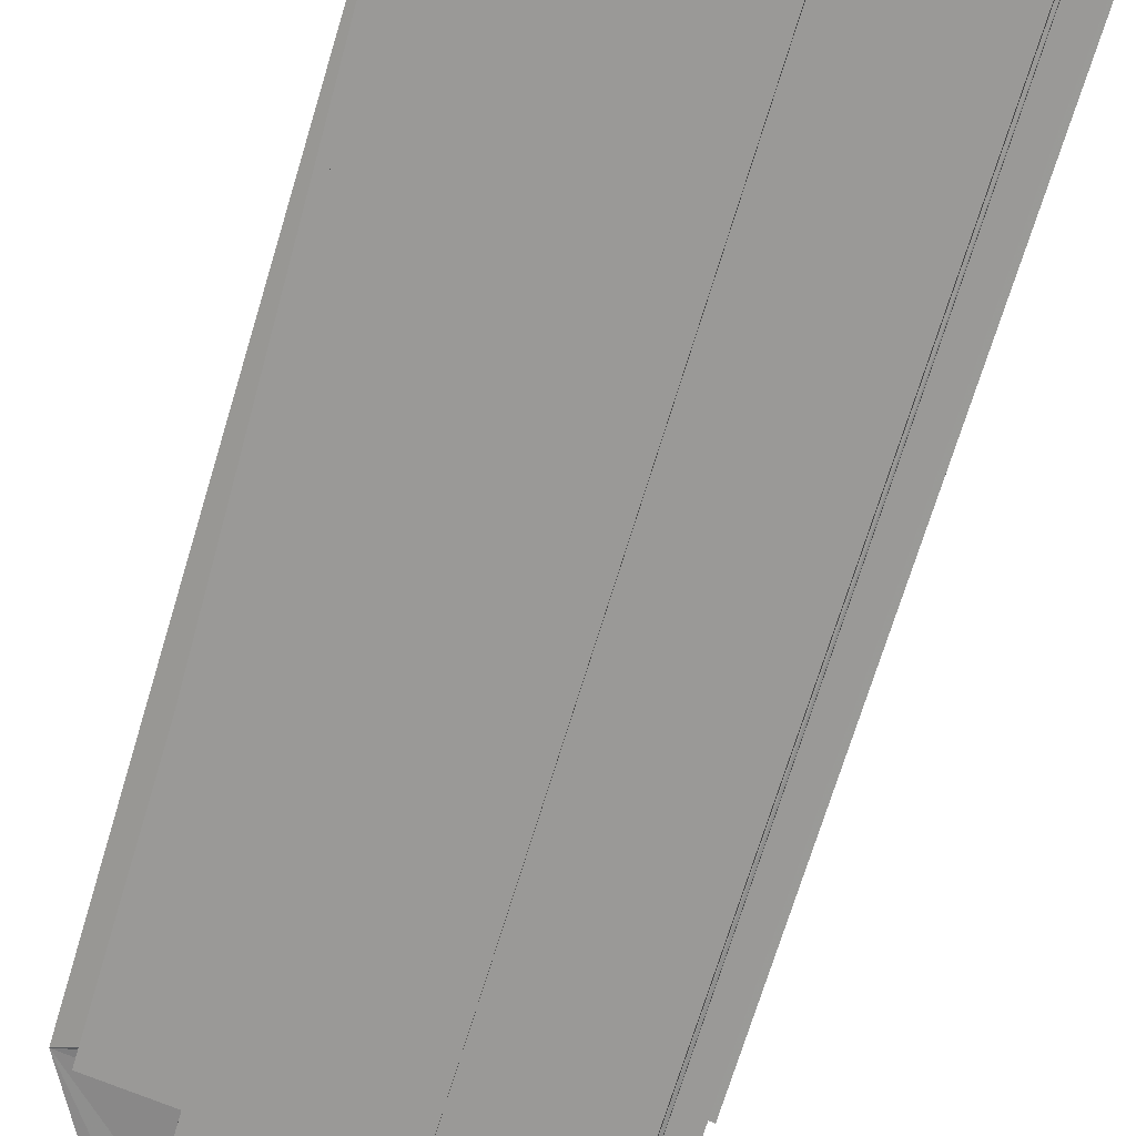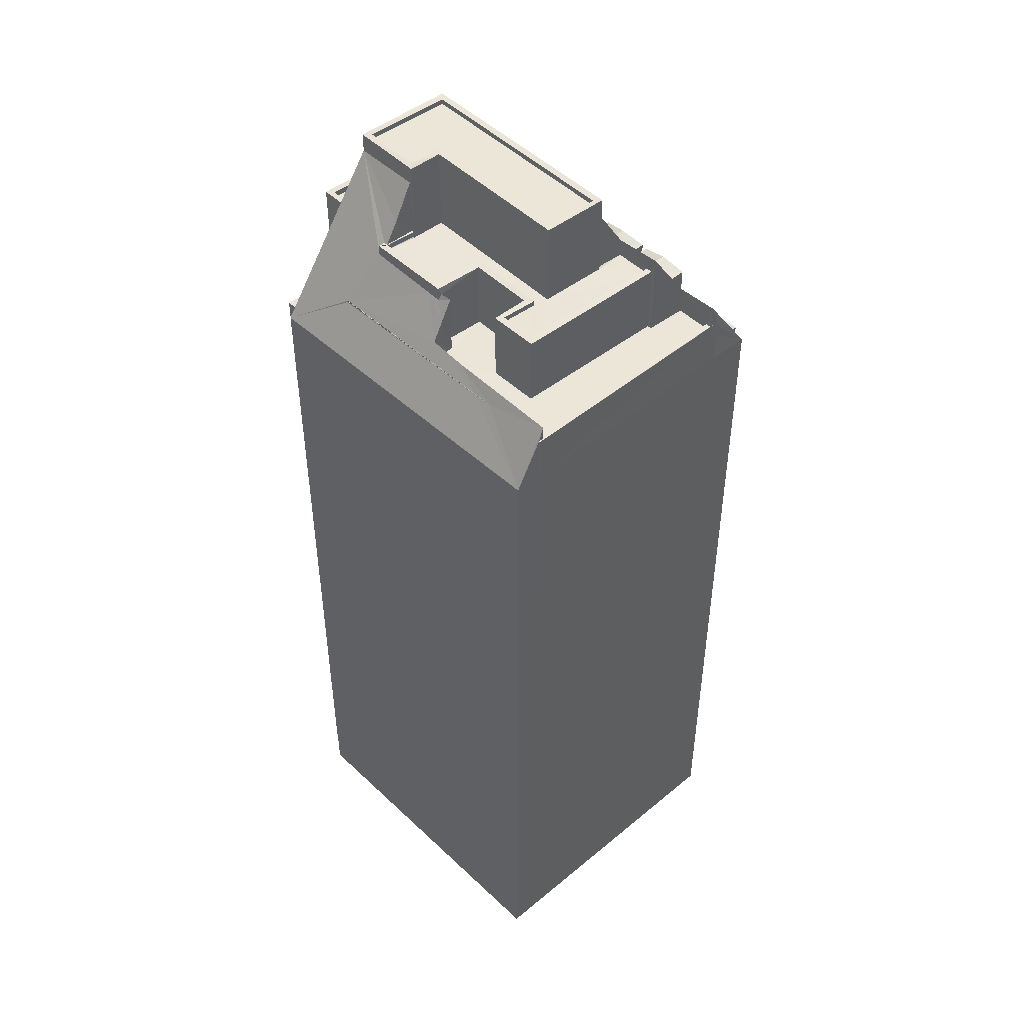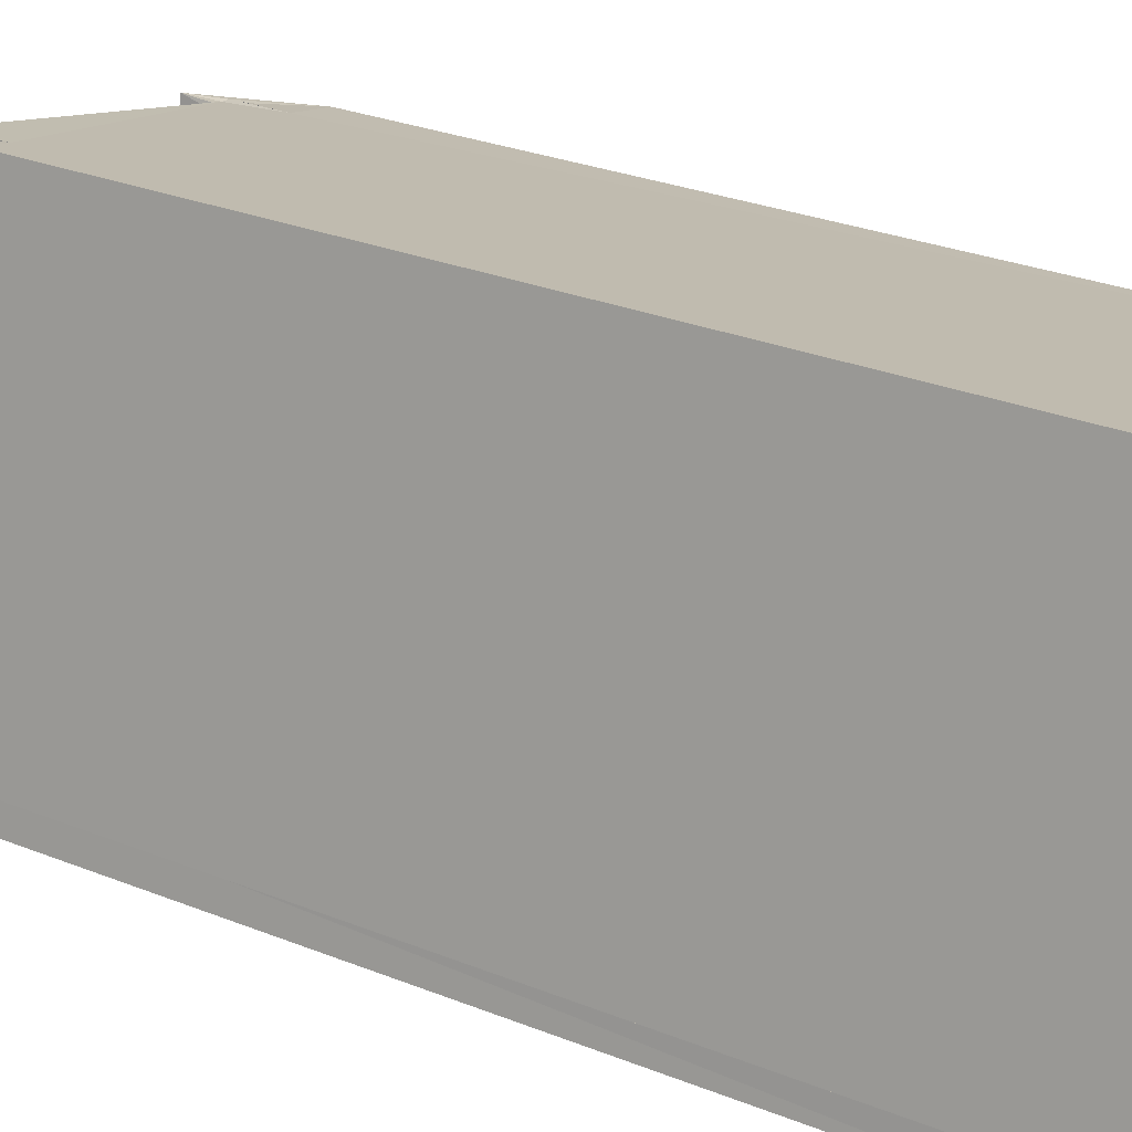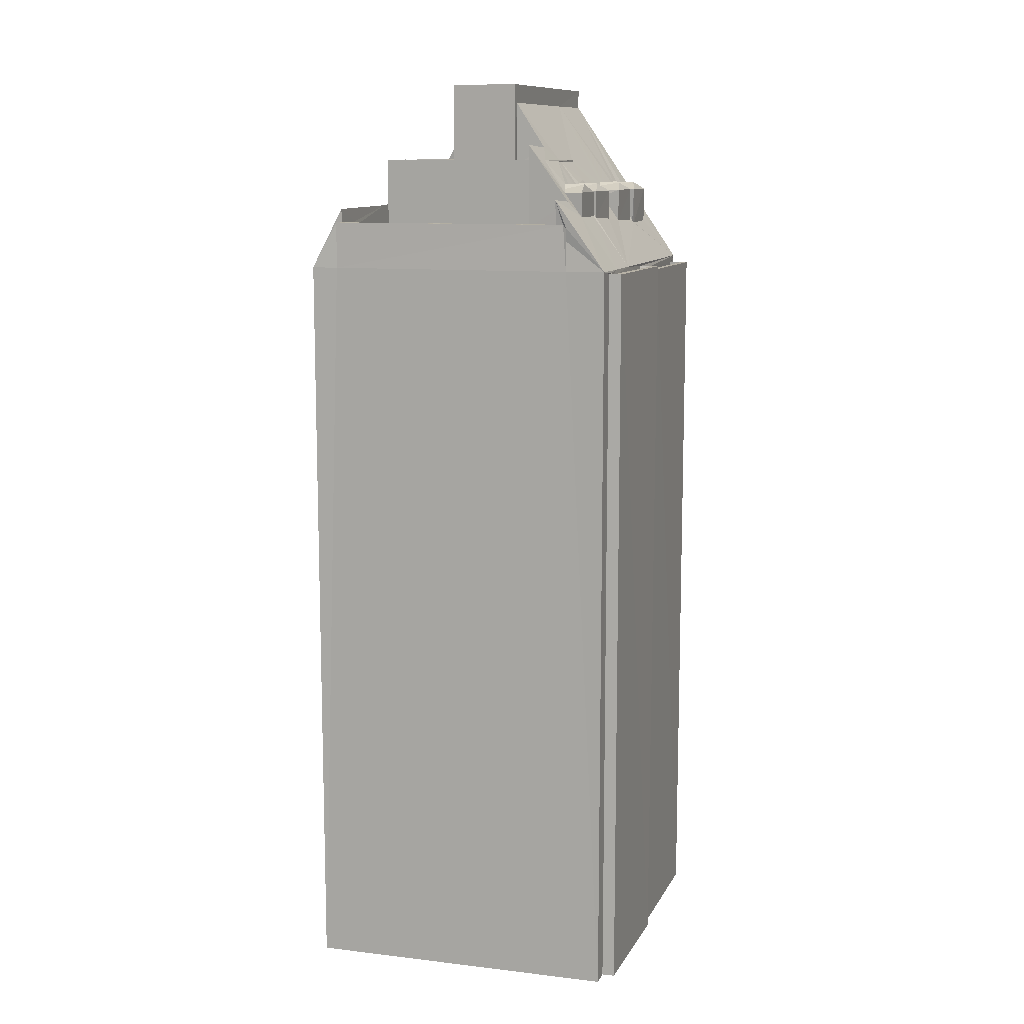
<metadata>
{"format":"obj","ext":"obj","renderer":"f3d","projection":"perspective","resolution":1024,"background":"white","views":[{"elev":-68.3,"azim":163.4,"up":"+Y"},{"elev":46.5,"azim":149.3,"up":"+Z"},{"elev":25.8,"azim":123.3,"up":"+Y"},{"elev":10.8,"azim":-150.8,"up":"+Z"}]}
</metadata>
<code>
v 1.236e+05 7.861e+05 15.78
v 1.236e+05 7.861e+05 15.78
v 1.236e+05 7.861e+05 15.78
v 1.236e+05 7.861e+05 15.78
v 1.236e+05 7.861e+05 15.78
v 1.236e+05 7.861e+05 15.78
v 1.236e+05 7.861e+05 15.78
v 1.236e+05 7.861e+05 15.78
v 1.236e+05 7.861e+05 15.78
v 1.236e+05 7.861e+05 15.78
v 1.236e+05 7.861e+05 15.78
v 1.235e+05 7.861e+05 15.78
v 1.236e+05 7.861e+05 15.78
v 1.236e+05 7.861e+05 15.78
v 1.236e+05 7.861e+05 15.78
v 1.236e+05 7.861e+05 15.78
v 1.236e+05 7.861e+05 15.78
v 1.236e+05 7.861e+05 15.78
v 1.235e+05 7.861e+05 15.78
v 1.236e+05 7.861e+05 15.78
v 1.236e+05 7.861e+05 50.97
v 1.236e+05 7.861e+05 50.97
v 1.236e+05 7.861e+05 50.97
v 1.236e+05 7.861e+05 50.97
v 1.236e+05 7.861e+05 51.22
v 1.236e+05 7.861e+05 51.22
v 1.236e+05 7.861e+05 51.22
v 1.236e+05 7.861e+05 51.22
v 1.236e+05 7.861e+05 51.22
v 1.236e+05 7.861e+05 51.22
v 1.236e+05 7.861e+05 50.97
v 1.236e+05 7.861e+05 50.97
v 1.236e+05 7.861e+05 50.97
v 1.236e+05 7.861e+05 50.97
v 1.236e+05 7.861e+05 50.97
v 1.236e+05 7.861e+05 50.97
v 1.236e+05 7.861e+05 51.22
v 1.236e+05 7.861e+05 51.22
v 1.236e+05 7.861e+05 51.22
v 1.236e+05 7.861e+05 51.22
v 1.236e+05 7.861e+05 51.22
v 1.236e+05 7.861e+05 51.22
v 1.236e+05 7.861e+05 51.22
v 1.236e+05 7.861e+05 51.22
v 1.236e+05 7.861e+05 56.48
v 1.236e+05 7.861e+05 56.48
v 1.236e+05 7.861e+05 56.48
v 1.236e+05 7.861e+05 56.48
v 1.236e+05 7.861e+05 56.48
v 1.236e+05 7.861e+05 56.48
v 1.236e+05 7.861e+05 56.48
v 1.236e+05 7.861e+05 56.48
v 1.236e+05 7.861e+05 56.48
v 1.236e+05 7.861e+05 56.48
v 1.236e+05 7.861e+05 56.48
v 1.236e+05 7.861e+05 56.48
v 1.236e+05 7.861e+05 56.23
v 1.236e+05 7.861e+05 56.23
v 1.236e+05 7.861e+05 56.23
v 1.236e+05 7.861e+05 56.23
v 1.236e+05 7.861e+05 56.23
v 1.236e+05 7.861e+05 56.23
v 1.236e+05 7.861e+05 56.23
v 1.236e+05 7.861e+05 59.63
v 1.236e+05 7.861e+05 59.63
v 1.236e+05 7.861e+05 57.88
v 1.236e+05 7.861e+05 51.63
v 1.236e+05 7.861e+05 51.63
v 1.236e+05 7.861e+05 53.79
v 1.236e+05 7.861e+05 53.85
v 1.236e+05 7.861e+05 59.63
v 1.236e+05 7.861e+05 56.86
v 1.236e+05 7.861e+05 53.79
v 1.236e+05 7.861e+05 54.64
v 1.236e+05 7.861e+05 55.5
v 1.236e+05 7.861e+05 56.18
v 1.236e+05 7.861e+05 53.85
v 1.236e+05 7.861e+05 54.53
v 1.236e+05 7.861e+05 56.86
v 1.236e+05 7.861e+05 56.34
v 1.236e+05 7.861e+05 53.85
v 1.236e+05 7.861e+05 54.5
v 1.236e+05 7.861e+05 56.5
v 1.236e+05 7.861e+05 56.19
v 1.236e+05 7.861e+05 56.48
v 1.236e+05 7.861e+05 54.8
v 1.236e+05 7.861e+05 51.63
v 1.236e+05 7.861e+05 51.63
v 1.236e+05 7.861e+05 51.63
v 1.236e+05 7.861e+05 59.63
v 1.236e+05 7.861e+05 59.62
v 1.236e+05 7.861e+05 59.62
v 1.236e+05 7.861e+05 59.63
v 1.236e+05 7.861e+05 54.09
v 1.236e+05 7.861e+05 51.63
v 1.236e+05 7.861e+05 51.63
v 1.236e+05 7.861e+05 54.14
v 1.236e+05 7.861e+05 53.55
v 1.235e+05 7.861e+05 51.63
v 1.236e+05 7.861e+05 54.02
v 1.236e+05 7.861e+05 56.86
v 1.236e+05 7.861e+05 57.46
v 1.236e+05 7.861e+05 57.57
v 1.236e+05 7.861e+05 53.54
v 1.236e+05 7.861e+05 54.99
v 1.236e+05 7.861e+05 56.86
v 1.236e+05 7.861e+05 54.88
v 1.236e+05 7.861e+05 55.3
v 1.236e+05 7.861e+05 55.3
v 1.236e+05 7.861e+05 56.77
v 1.236e+05 7.861e+05 55.52
v 1.236e+05 7.861e+05 55.31
v 1.236e+05 7.861e+05 55.85
v 1.236e+05 7.861e+05 55.31
v 1.236e+05 7.861e+05 55
v 1.236e+05 7.861e+05 55.47
v 1.236e+05 7.861e+05 55.67
v 1.236e+05 7.861e+05 53.89
v 1.236e+05 7.861e+05 53.76
v 1.236e+05 7.861e+05 53.71
v 1.236e+05 7.861e+05 53.67
v 1.236e+05 7.861e+05 53.83
v 1.236e+05 7.861e+05 55.53
v 1.236e+05 7.861e+05 55.49
v 1.236e+05 7.861e+05 56.75
v 1.236e+05 7.861e+05 55.69
v 1.236e+05 7.861e+05 55.31
v 1.236e+05 7.861e+05 55.31
v 1.236e+05 7.861e+05 53.6
v 1.236e+05 7.861e+05 56.77
v 1.236e+05 7.861e+05 55.31
v 1.236e+05 7.861e+05 55.52
v 1.236e+05 7.861e+05 55.52
v 1.236e+05 7.861e+05 55.31
v 1.236e+05 7.861e+05 59.63
v 1.236e+05 7.861e+05 55.68
v 1.236e+05 7.861e+05 55.51
v 1.236e+05 7.861e+05 56.86
v 1.236e+05 7.861e+05 55.68
v 1.236e+05 7.861e+05 55.51
v 1.236e+05 7.861e+05 57.46
v 1.236e+05 7.861e+05 59.63
v 1.236e+05 7.861e+05 53.6
v 1.236e+05 7.861e+05 53.6
v 1.236e+05 7.861e+05 53.6
v 1.236e+05 7.861e+05 53.6
v 1.236e+05 7.861e+05 53.6
v 1.236e+05 7.861e+05 53.6
v 1.236e+05 7.861e+05 53.6
v 1.236e+05 7.861e+05 53.6
v 1.236e+05 7.861e+05 53.6
v 1.236e+05 7.861e+05 53.6
v 1.236e+05 7.861e+05 53.6
v 1.236e+05 7.861e+05 53.6
v 1.236e+05 7.861e+05 53.6
v 1.236e+05 7.861e+05 53.85
v 1.236e+05 7.861e+05 53.85
v 1.236e+05 7.861e+05 53.85
v 1.236e+05 7.861e+05 53.85
v 1.236e+05 7.861e+05 53.85
v 1.236e+05 7.861e+05 53.85
v 1.236e+05 7.861e+05 53.85
v 1.236e+05 7.861e+05 53.85
v 1.236e+05 7.861e+05 53.85
v 1.236e+05 7.861e+05 56.61
v 1.236e+05 7.861e+05 56.61
v 1.236e+05 7.861e+05 56.61
v 1.236e+05 7.861e+05 56.61
v 1.236e+05 7.861e+05 56.61
v 1.236e+05 7.861e+05 56.61
v 1.236e+05 7.861e+05 56.61
v 1.236e+05 7.861e+05 56.61
v 1.236e+05 7.861e+05 56.61
v 1.236e+05 7.861e+05 56.61
v 1.236e+05 7.861e+05 56.61
v 1.236e+05 7.861e+05 56.61
v 1.236e+05 7.861e+05 56.61
v 1.236e+05 7.861e+05 56.61
v 1.236e+05 7.861e+05 56.86
v 1.236e+05 7.861e+05 56.86
v 1.236e+05 7.861e+05 56.86
v 1.236e+05 7.861e+05 56.86
v 1.236e+05 7.861e+05 56.86
v 1.236e+05 7.861e+05 56.86
v 1.236e+05 7.861e+05 56.86
v 1.236e+05 7.861e+05 56.86
v 1.236e+05 7.861e+05 56.86
v 1.236e+05 7.861e+05 56.86
v 1.236e+05 7.861e+05 56.86
v 1.236e+05 7.861e+05 56.86
v 1.236e+05 7.861e+05 56.86
v 1.236e+05 7.861e+05 56.86
v 1.236e+05 7.861e+05 56.86
v 1.236e+05 7.861e+05 56.86
v 1.236e+05 7.861e+05 56.86
v 1.236e+05 7.861e+05 60.28
v 1.236e+05 7.861e+05 60.28
v 1.236e+05 7.861e+05 60.28
v 1.236e+05 7.861e+05 60.28
v 1.236e+05 7.861e+05 60.28
v 1.236e+05 7.861e+05 60.28
v 1.236e+05 7.861e+05 60.53
v 1.236e+05 7.861e+05 60.53
v 1.236e+05 7.861e+05 60.53
v 1.236e+05 7.861e+05 60.53
v 1.236e+05 7.861e+05 60.53
v 1.236e+05 7.861e+05 60.53
v 1.236e+05 7.861e+05 60.53
v 1.236e+05 7.861e+05 60.53
v 1.236e+05 7.861e+05 60.53
v 1.236e+05 7.861e+05 60.53
v 1.236e+05 7.861e+05 60.53
v 1.236e+05 7.861e+05 60.53
v 1.236e+05 7.861e+05 59.63
v 1.236e+05 7.861e+05 55.67
v 1.236e+05 7.861e+05 55.3
v 1.236e+05 7.861e+05 55.3
v 1.236e+05 7.861e+05 55.69
v 1.236e+05 7.861e+05 55.31
v 1.236e+05 7.861e+05 55.31
v 1.236e+05 7.861e+05 55.68
v 1.236e+05 7.861e+05 55.31
v 1.236e+05 7.861e+05 55.31
v 1.236e+05 7.861e+05 55.68
v 1.236e+05 7.861e+05 55.31
v 1.236e+05 7.861e+05 55.31
v 1.236e+05 7.861e+05 51.06
v 1.236e+05 7.861e+05 51.06
v 1.236e+05 7.861e+05 51.06
v 1.236e+05 7.861e+05 51.06
v 1.236e+05 7.861e+05 51.31
v 1.236e+05 7.861e+05 51.31
v 1.236e+05 7.861e+05 51.31
v 1.236e+05 7.861e+05 51.31
v 1.236e+05 7.861e+05 51.31
v 1.236e+05 7.861e+05 51.31
v 1.236e+05 7.861e+05 51.31
v 1.236e+05 7.861e+05 51.31
v 1.236e+05 7.861e+05 51.26
v 1.235e+05 7.861e+05 51.26
v 1.236e+05 7.861e+05 51.26
v 1.236e+05 7.861e+05 51.26
v 1.236e+05 7.861e+05 51.51
v 1.236e+05 7.861e+05 51.51
v 1.236e+05 7.861e+05 51.51
v 1.236e+05 7.861e+05 51.51
v 1.235e+05 7.861e+05 51.51
v 1.235e+05 7.861e+05 51.51
v 1.236e+05 7.861e+05 51.51
v 1.236e+05 7.861e+05 51.51
v 1.236e+05 7.861e+05 51.63
v 1.236e+05 7.861e+05 53.69
v 1.236e+05 7.861e+05 51.63
v 1.236e+05 7.861e+05 59.61
v 1.236e+05 7.861e+05 53.07
f 1 2 3
f 1 4 5
f 6 7 5
f 8 2 9
f 10 8 9
f 6 11 7
f 12 13 14
f 13 15 14
f 16 9 17
f 17 7 15
f 18 13 19
f 20 17 18
f 5 2 1
f 2 5 7
f 2 7 9
f 18 15 13
f 9 7 17
f 18 17 15
f 21 22 23
f 21 24 22
f 25 26 27
f 28 27 29
f 29 27 30
f 27 26 30
f 31 32 33
f 31 33 34
f 33 35 34
f 33 36 35
f 37 38 39
f 40 41 42
f 40 43 41
f 44 38 37
f 43 38 44
f 43 40 38
f 45 46 47
f 48 49 47
f 49 48 50
f 45 51 46
f 50 48 52
f 53 51 54
f 53 54 55
f 48 47 56
f 46 51 53
f 47 46 56
f 57 58 59
f 60 61 57
f 58 62 59
f 60 57 59
f 62 63 59
f 64 65 66
f 67 68 69
f 70 71 67
f 71 72 65
f 72 66 65
f 67 69 73
f 74 75 76
f 77 78 74
f 77 74 70
f 70 67 73
f 79 66 72
f 76 80 70
f 80 72 71
f 70 80 71
f 74 76 70
f 69 68 81
f 77 81 78
f 78 81 82
f 81 68 82
f 83 84 75
f 75 84 76
f 85 84 83
f 86 87 67
f 60 59 52
f 88 50 89
f 50 90 89
f 59 91 52
f 50 52 92
f 92 93 90
f 91 92 52
f 50 92 90
f 94 95 96
f 94 97 95
f 96 89 98
f 99 95 97
f 96 100 94
f 101 102 103
f 89 104 98
f 97 105 99
f 101 106 102
f 97 107 105
f 103 107 108
f 109 110 111
f 112 109 94
f 113 114 115
f 116 117 101
f 117 111 110
f 108 116 101
f 107 97 108
f 112 110 109
f 100 112 94
f 101 117 110
f 118 119 115
f 120 121 122
f 115 114 118
f 96 118 100
f 119 98 120
f 120 98 121
f 96 98 119
f 103 108 101
f 96 119 118
f 114 113 123
f 110 112 124
f 113 125 126
f 125 110 124
f 123 113 126
f 124 126 125
f 121 127 122
f 115 128 113
f 129 104 89
f 113 130 125
f 131 122 127
f 132 133 131
f 90 134 89
f 127 132 131
f 135 136 133
f 137 136 138
f 130 128 137
f 135 139 90
f 139 140 90
f 135 132 139
f 106 141 102
f 106 138 142
f 138 135 142
f 134 129 89
f 140 134 90
f 130 137 138
f 141 106 142
f 130 113 128
f 135 133 132
f 135 138 136
f 143 144 145
f 146 143 147
f 144 148 145
f 149 148 150
f 151 152 153
f 152 150 153
f 147 143 154
f 155 149 152
f 145 148 149
f 154 143 145
f 152 149 150
f 156 157 158
f 158 159 160
f 157 161 162
f 159 162 163
f 158 157 159
f 157 162 159
f 77 164 81
f 77 70 164
f 165 166 167
f 168 166 165
f 169 170 171
f 172 173 169
f 174 175 165
f 165 167 174
f 172 176 177
f 176 178 177
f 173 174 170
f 173 175 174
f 172 177 173
f 169 173 170
f 179 180 181
f 72 179 79
f 182 183 184
f 185 186 184
f 187 79 188
f 181 180 189
f 190 186 185
f 191 183 182
f 192 189 191
f 192 191 193
f 181 189 192
f 179 181 194
f 79 194 188
f 193 191 182
f 186 182 184
f 79 179 194
f 195 138 106
f 101 195 106
f 196 197 198
f 199 198 200
f 200 198 201
f 198 197 201
f 202 203 204
f 203 205 204
f 204 206 207
f 207 206 208
f 208 206 209
f 204 205 206
f 209 210 208
f 210 211 208
f 202 212 213
f 203 202 213
f 213 212 211
f 213 211 210
f 135 90 214
f 111 215 216
f 109 111 216
f 111 117 215
f 116 217 215
f 117 116 215
f 116 108 217
f 216 215 217
f 123 218 219
f 114 123 219
f 123 126 218
f 124 220 218
f 126 124 218
f 112 220 124
f 218 220 219
f 133 136 221
f 133 221 222
f 131 133 222
f 137 223 221
f 136 137 221
f 128 223 137
f 221 223 222
f 140 224 225
f 134 140 225
f 140 139 224
f 132 226 224
f 139 132 224
f 127 226 132
f 224 226 225
f 227 228 229
f 230 227 229
f 231 232 233
f 232 234 233
f 235 236 237
f 236 234 238
f 233 234 236
f 237 236 238
f 239 240 241
f 242 239 241
f 243 244 245
f 243 245 246
f 246 247 248
f 247 249 250
f 247 250 248
f 246 245 247
f 28 22 27
f 28 23 22
f 24 27 22
f 24 25 27
f 9 16 30
f 26 9 30
f 29 30 16
f 17 29 16
f 42 31 40
f 42 32 31
f 40 31 34
f 38 40 34
f 34 39 38
f 34 35 39
f 43 44 3
f 2 43 3
f 37 1 3
f 44 37 3
f 9 26 10
f 10 26 51
f 86 54 51
f 26 87 86
f 21 87 25
f 24 21 25
f 26 25 87
f 26 86 51
f 47 43 45
f 45 43 8
f 47 41 43
f 8 43 2
f 51 45 8
f 10 51 8
f 33 42 49
f 49 42 47
f 33 32 42
f 47 42 41
f 50 88 49
f 49 88 33
f 88 36 33
f 63 53 55
f 63 62 53
f 46 62 58
f 46 53 62
f 56 46 58
f 57 56 58
f 48 57 61
f 48 56 57
f 60 48 61
f 60 52 48
f 28 87 21
f 87 28 67
f 67 29 20
f 23 28 21
f 20 29 17
f 28 29 67
f 35 36 39
f 1 37 4
f 36 88 39
f 4 37 89
f 39 88 89
f 37 39 89
f 232 15 7
f 250 19 13
f 237 5 4
f 96 239 242
f 250 99 19
f 231 227 230
f 237 4 89
f 249 99 250
f 95 249 239
f 243 15 232
f 243 232 231
f 96 244 243
f 96 242 244
f 95 99 249
f 235 237 89
f 231 230 235
f 95 239 96
f 96 243 89
f 243 231 89
f 231 235 89
f 156 158 251
f 252 156 253
f 99 253 19
f 251 68 18
f 253 18 19
f 253 156 251
f 253 251 18
f 68 67 20
f 18 68 20
f 254 91 59
f 254 54 71
f 71 54 67
f 59 63 55
f 67 54 86
f 55 54 254
f 254 59 55
f 93 214 90
f 160 68 251
f 159 82 160
f 82 68 160
f 253 99 255
f 156 105 157
f 105 252 99
f 99 252 255
f 156 252 105
f 153 162 161
f 153 150 162
f 148 162 150
f 148 163 162
f 160 251 158
f 255 252 253
f 164 73 69
f 81 164 69
f 70 73 164
f 154 183 191
f 154 145 183
f 171 186 169
f 171 182 186
f 182 171 170
f 193 182 170
f 174 193 170
f 174 192 193
f 181 174 167
f 181 192 174
f 194 181 167
f 166 194 167
f 168 194 166
f 168 188 194
f 186 172 169
f 186 190 172
f 147 154 191
f 189 147 191
f 180 85 189
f 189 85 147
f 84 85 180
f 147 85 146
f 80 76 179
f 179 76 180
f 76 84 180
f 179 72 80
f 155 185 184
f 149 155 184
f 184 145 149
f 184 183 145
f 130 138 195
f 130 195 125
f 195 101 110
f 125 195 110
f 175 173 202
f 204 175 202
f 203 197 196
f 203 213 197
f 203 196 198
f 205 203 198
f 206 198 199
f 206 205 198
f 206 199 200
f 209 206 200
f 209 200 201
f 210 209 201
f 213 201 197
f 213 210 201
f 207 175 204
f 207 165 175
f 168 165 188
f 165 207 64
f 71 208 254
f 64 207 208
f 187 188 64
f 64 208 65
f 65 208 71
f 188 165 64
f 92 91 211
f 211 91 208
f 91 254 208
f 92 211 214
f 178 142 177
f 212 135 211
f 93 92 214
f 135 212 142
f 212 177 142
f 211 135 214
f 202 177 212
f 202 173 177
f 94 109 216
f 97 94 216
f 217 97 216
f 217 108 97
f 118 114 219
f 100 219 220
f 100 118 219
f 112 100 220
f 122 222 120
f 122 131 222
f 119 222 223
f 119 120 222
f 115 119 223
f 128 115 223
f 129 134 225
f 98 104 226
f 226 104 225
f 104 129 225
f 121 98 226
f 127 121 226
f 237 238 6
f 5 237 6
f 234 11 6
f 238 234 6
f 232 11 234
f 232 7 11
f 227 233 228
f 227 231 233
f 235 229 236
f 235 230 229
f 233 229 228
f 233 236 229
f 14 243 246
f 14 15 243
f 248 12 14
f 246 248 14
f 250 13 12
f 248 250 12
f 239 247 240
f 239 249 247
f 242 241 245
f 244 242 245
f 247 241 240
f 247 245 241
f 85 83 143
f 146 85 143
f 187 64 66
f 79 187 66
f 178 176 141
f 142 178 141
f 102 141 176
f 155 152 185
f 176 172 190
f 103 102 190
f 152 103 185
f 185 103 190
f 190 102 176
f 107 103 152
f 151 107 152
f 151 153 161
f 151 161 107
f 161 105 107
f 161 157 105
f 74 78 144
f 78 82 163
f 82 159 163
f 144 78 148
f 78 163 148
f 74 144 143
f 143 83 75
f 74 143 75

</code>
